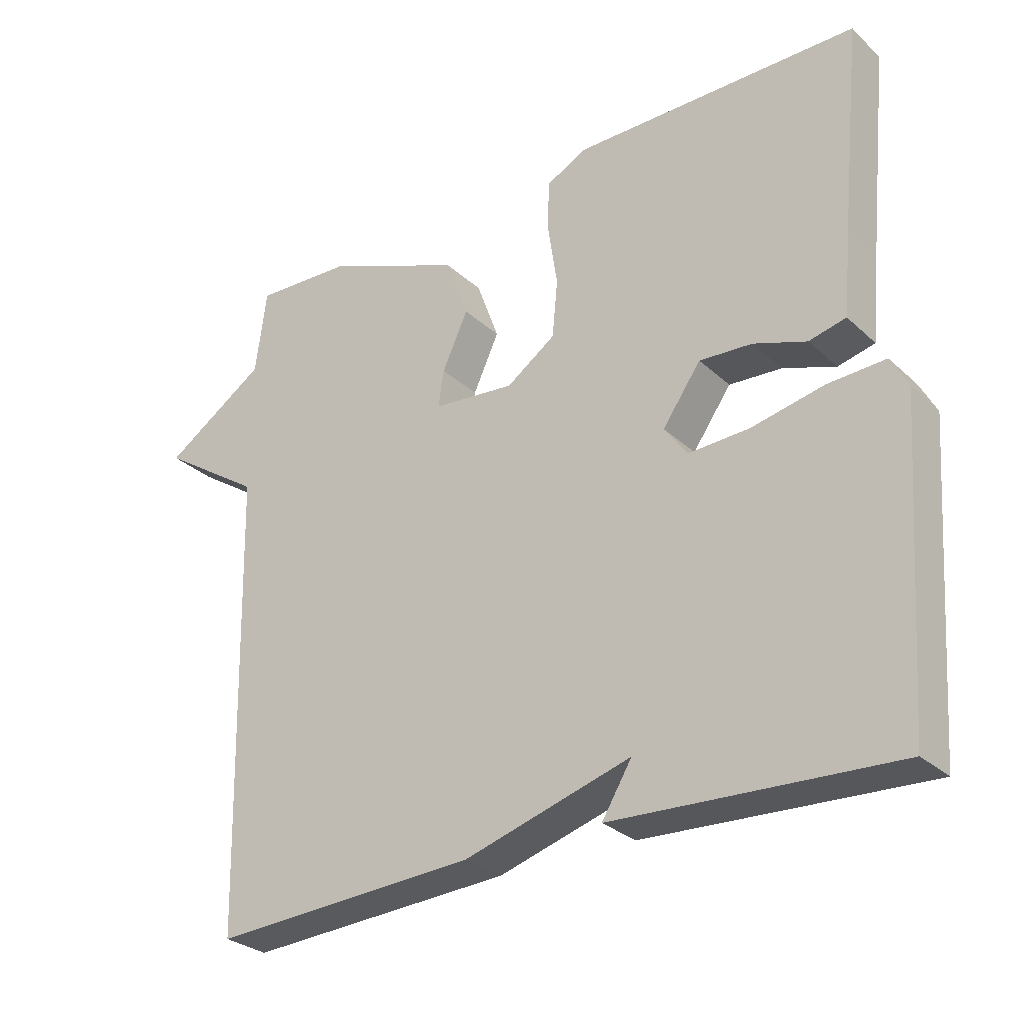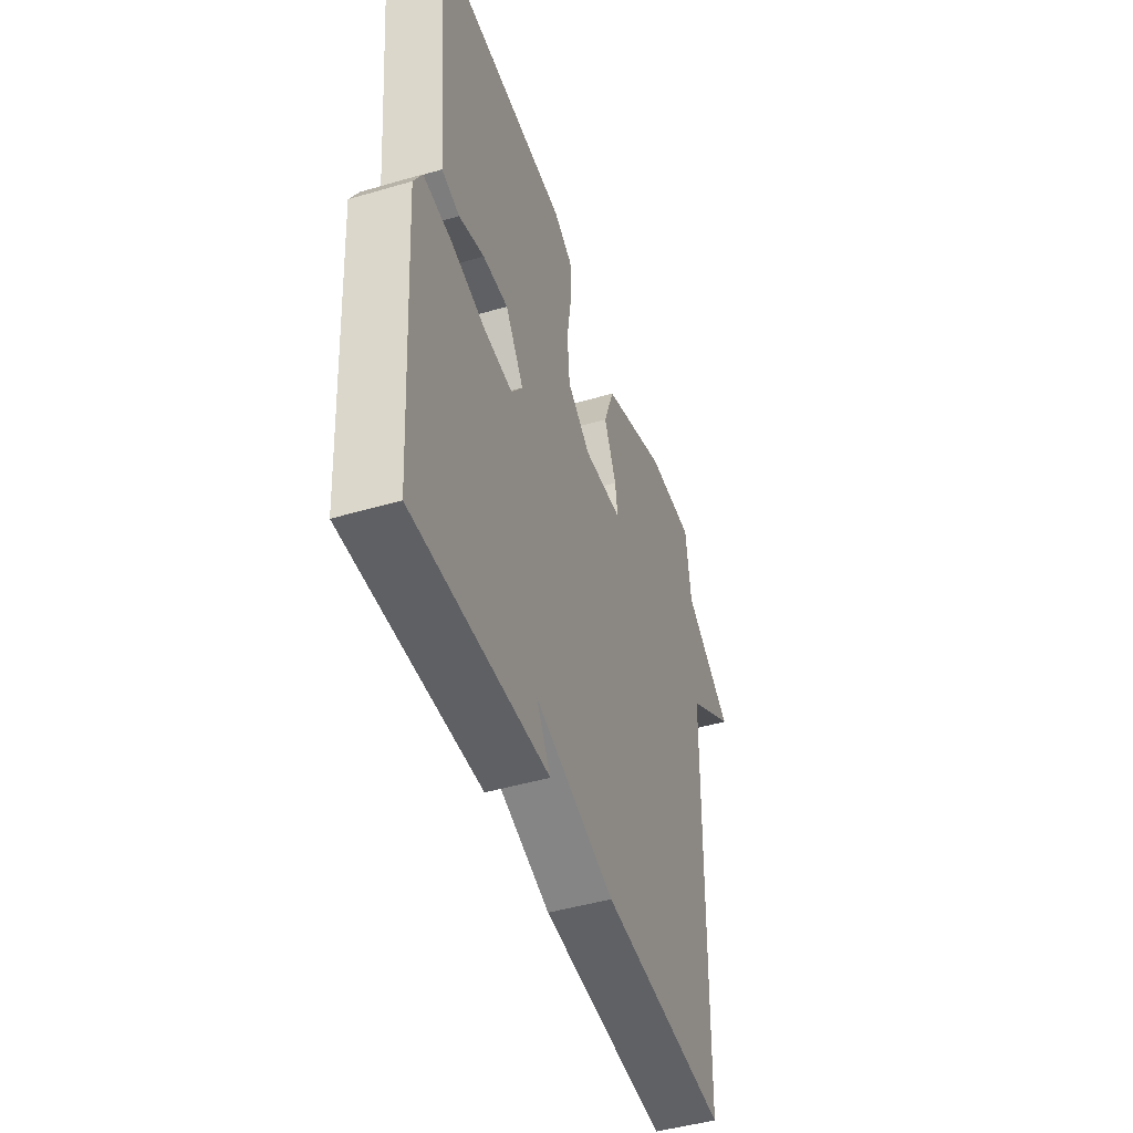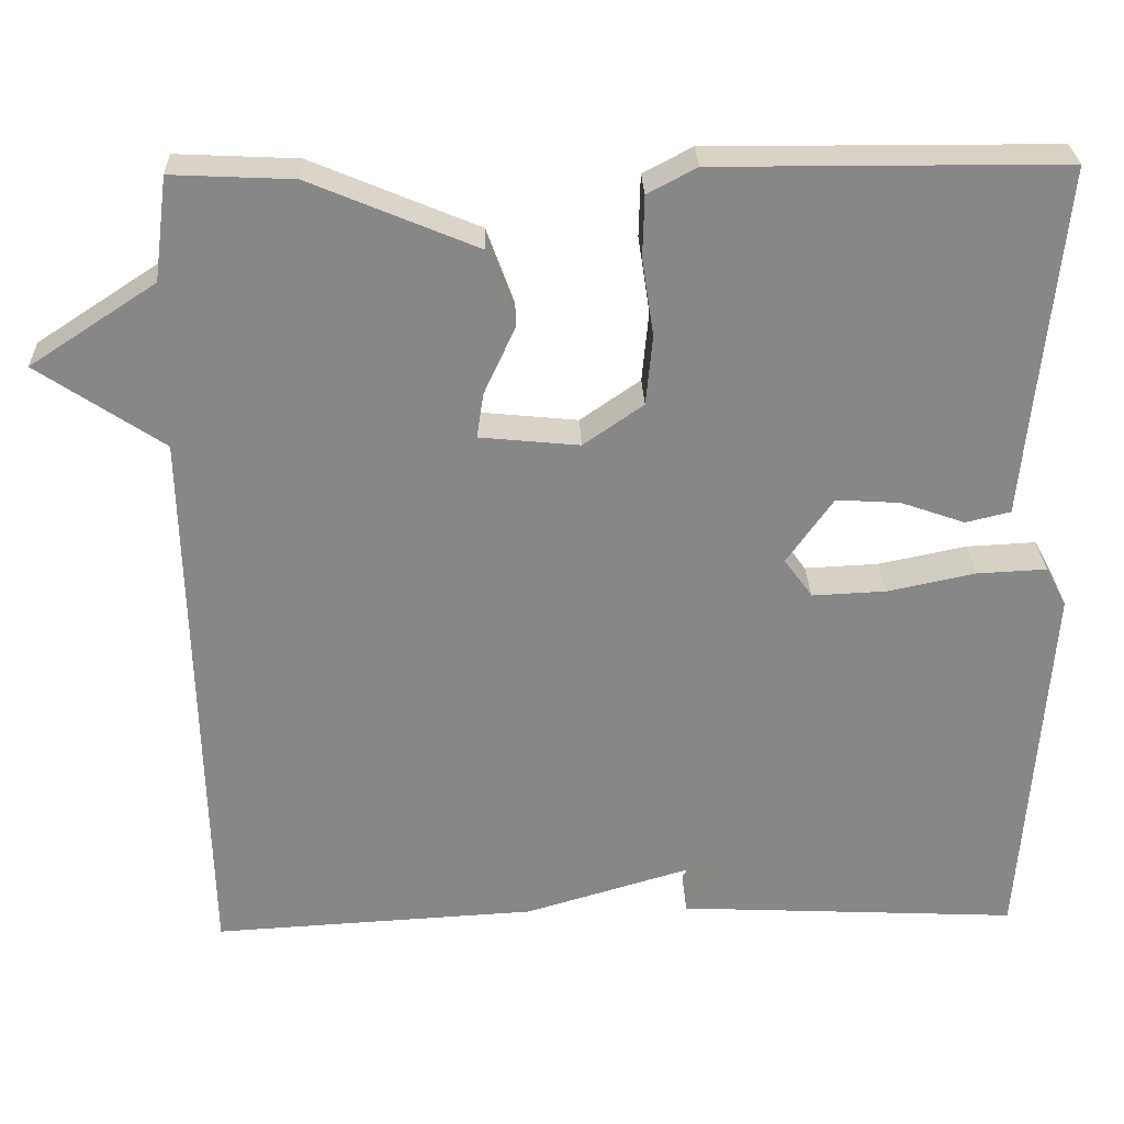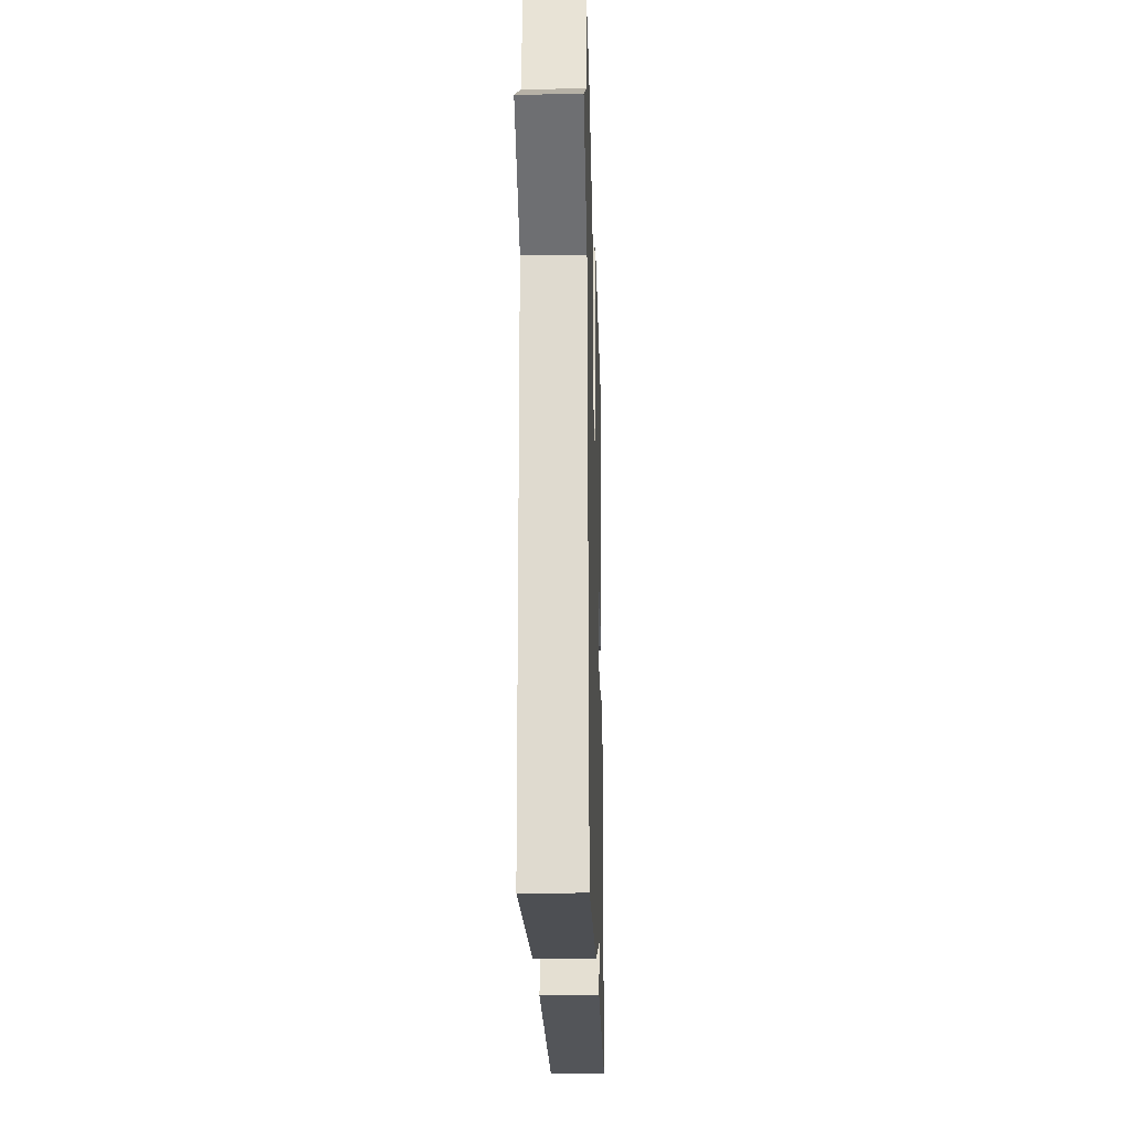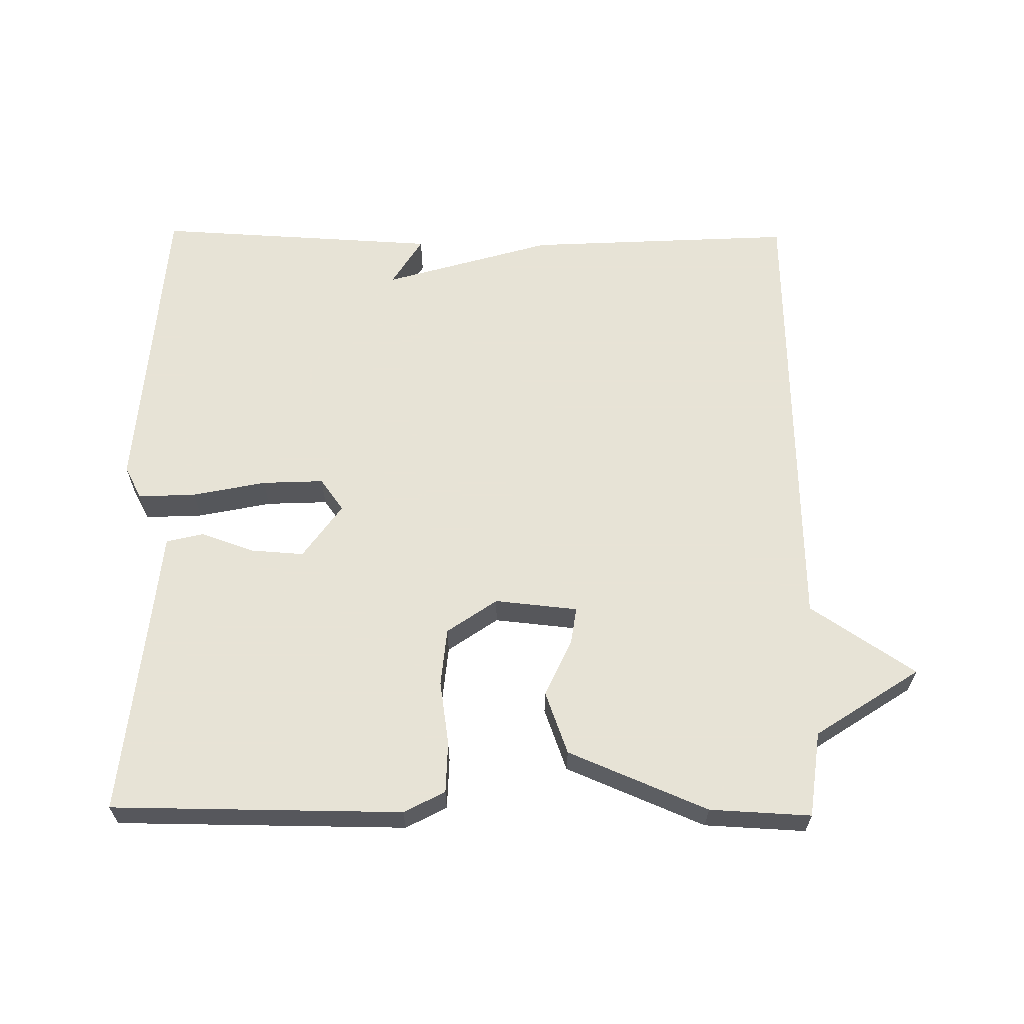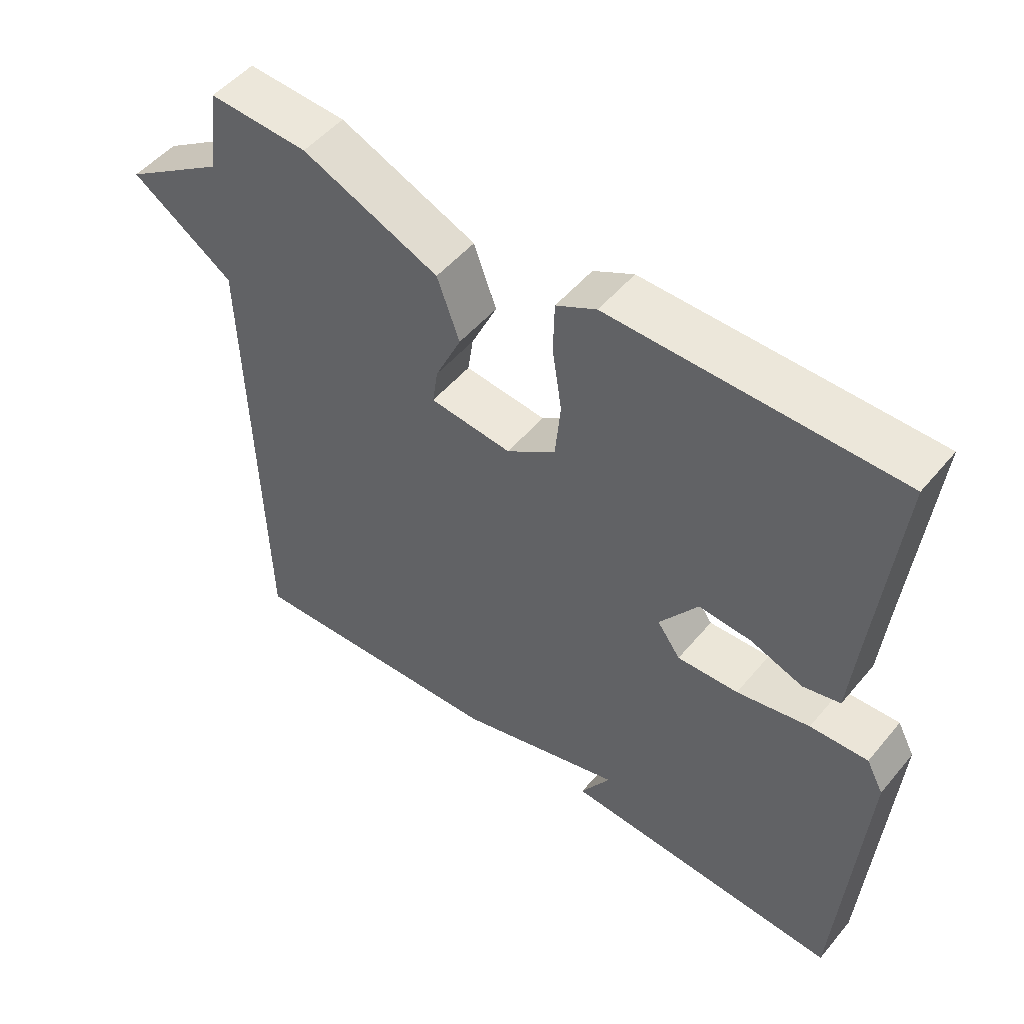
<metadata>
{"format":"obj","ext":"obj","renderer":"f3d","projection":"perspective","resolution":1024,"background":"white","views":[{"elev":-29.0,"azim":-143.1,"up":"+Z"},{"elev":-46.9,"azim":-71.6,"up":"+Z"},{"elev":27.6,"azim":178.0,"up":"+Z"},{"elev":-21.0,"azim":91.6,"up":"+Z"},{"elev":62.6,"azim":0.7,"up":"+Y"},{"elev":50.8,"azim":-141.6,"up":"+Z"}]}
</metadata>
<code>
v 0.5 0.07 0.5
v 0.516 0.07 0.376
v 0.667 0.07 0.277
v 0.516 0.07 0.176
v 0.5 0.07 -0.5
v 0.111 0.07 -0.479
v -0.133 0.07 -0.407
v -0.089 0.07 -0.479
v -0.5 0.07 -0.5
v -0.532 0.07 -0.048
v -0.507 0.07 -0.001
v -0.423 0.07 -0.005
v -0.317 0.07 -0.027
v -0.228 0.07 -0.031
v -0.194 0.07 0.016
v -0.25 0.07 0.095
v -0.327 0.07 0.09
v -0.404 0.07 0.063
v -0.458 0.07 0.076
v -0.469 0.07 0.193
v -0.5 0.07 0.5
v -0.081 0.07 0.502
v -0.022 0.07 0.471
v -0.02 0.07 0.397
v -0.034 0.07 0.304
v -0.026 0.07 0.22
v 0.046 0.07 0.17
v 0.166 0.07 0.182
v 0.158 0.07 0.236
v 0.12 0.07 0.318
v 0.153 0.07 0.409
v 0.354 0.07 0.493
v 0.5 0 0.5
v 0.516 0 0.376
v 0.667 0 0.277
v 0.516 0 0.176
v 0.5 0 -0.5
v 0.111 0 -0.479
v -0.133 0 -0.407
v -0.089 0 -0.479
v -0.5 0 -0.5
v -0.532 0 -0.048
v -0.507 0 -0.001
v -0.423 0 -0.005
v -0.317 0 -0.027
v -0.228 0 -0.031
v -0.194 0 0.016
v -0.25 0 0.095
v -0.327 0 0.09
v -0.404 0 0.063
v -0.458 0 0.076
v -0.469 0 0.193
v -0.5 0 0.5
v -0.081 0 0.502
v -0.022 0 0.471
v -0.02 0 0.397
v -0.034 0 0.304
v -0.026 0 0.22
v 0.046 0 0.17
v 0.166 0 0.182
v 0.158 0 0.236
v 0.12 0 0.318
v 0.153 0 0.409
v 0.354 0 0.493
f 32 1 2
f 31 32 2
f 30 31 2
f 29 30 2
f 2 3 4
f 29 2 4
f 28 29 4
f 5 6 7
f 4 5 7
f 28 4 7
f 27 28 7
f 26 27 7
f 25 26 7
f 23 24 25
f 22 23 25
f 21 22 25
f 20 21 25
f 19 20 25
f 18 19 25
f 17 18 25
f 16 17 25
f 15 16 25
f 15 25 7
f 14 15 7
f 13 14 7
f 12 13 7
f 10 11 12
f 9 10 12
f 8 9 12
f 7 8 12
f 34 33 64
f 34 64 63
f 34 63 62
f 34 62 61
f 36 35 34
f 36 34 61
f 36 61 60
f 39 38 37
f 39 37 36
f 39 36 60
f 39 60 59
f 39 59 58
f 39 58 57
f 57 56 55
f 57 55 54
f 57 54 53
f 57 53 52
f 57 52 51
f 57 51 50
f 57 50 49
f 57 49 48
f 57 48 47
f 39 57 47
f 39 47 46
f 39 46 45
f 39 45 44
f 44 43 42
f 44 42 41
f 44 41 40
f 44 40 39
f 1 33 34 2
f 2 34 35 3
f 3 35 36 4
f 4 36 37 5
f 5 37 38 6
f 6 38 39 7
f 7 39 40 8
f 8 40 41 9
f 9 41 42 10
f 10 42 43 11
f 11 43 44 12
f 12 44 45 13
f 13 45 46 14
f 14 46 47 15
f 15 47 48 16
f 16 48 49 17
f 17 49 50 18
f 18 50 51 19
f 19 51 52 20
f 20 52 53 21
f 21 53 54 22
f 22 54 55 23
f 23 55 56 24
f 24 56 57 25
f 25 57 58 26
f 26 58 59 27
f 27 59 60 28
f 28 60 61 29
f 29 61 62 30
f 30 62 63 31
f 31 63 64 32
f 32 64 33 1

</code>
